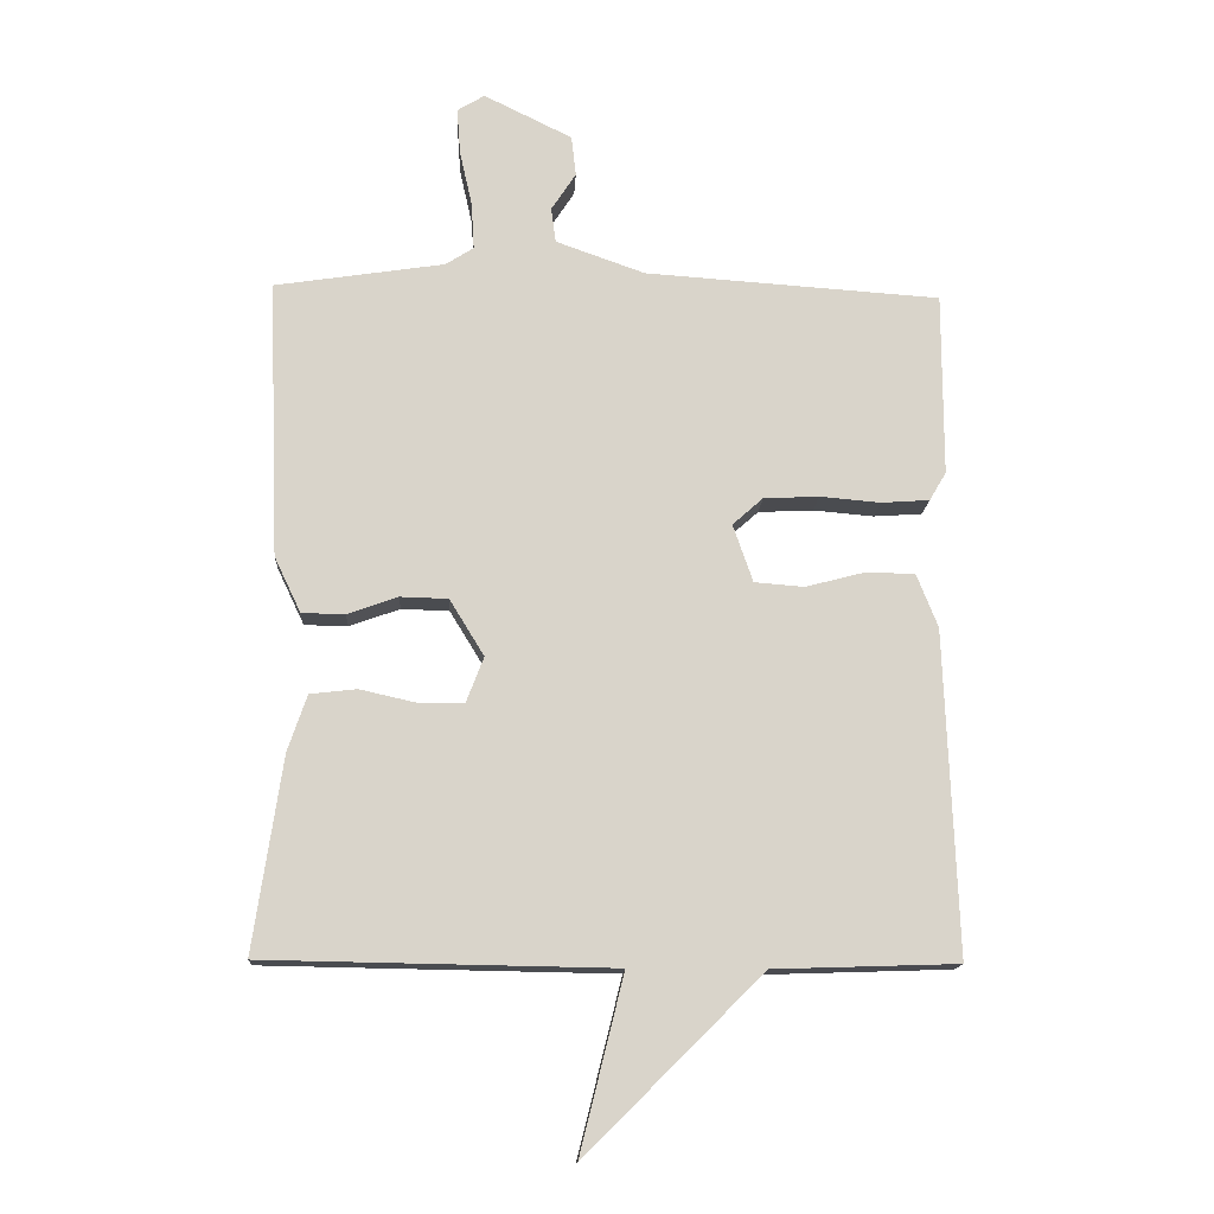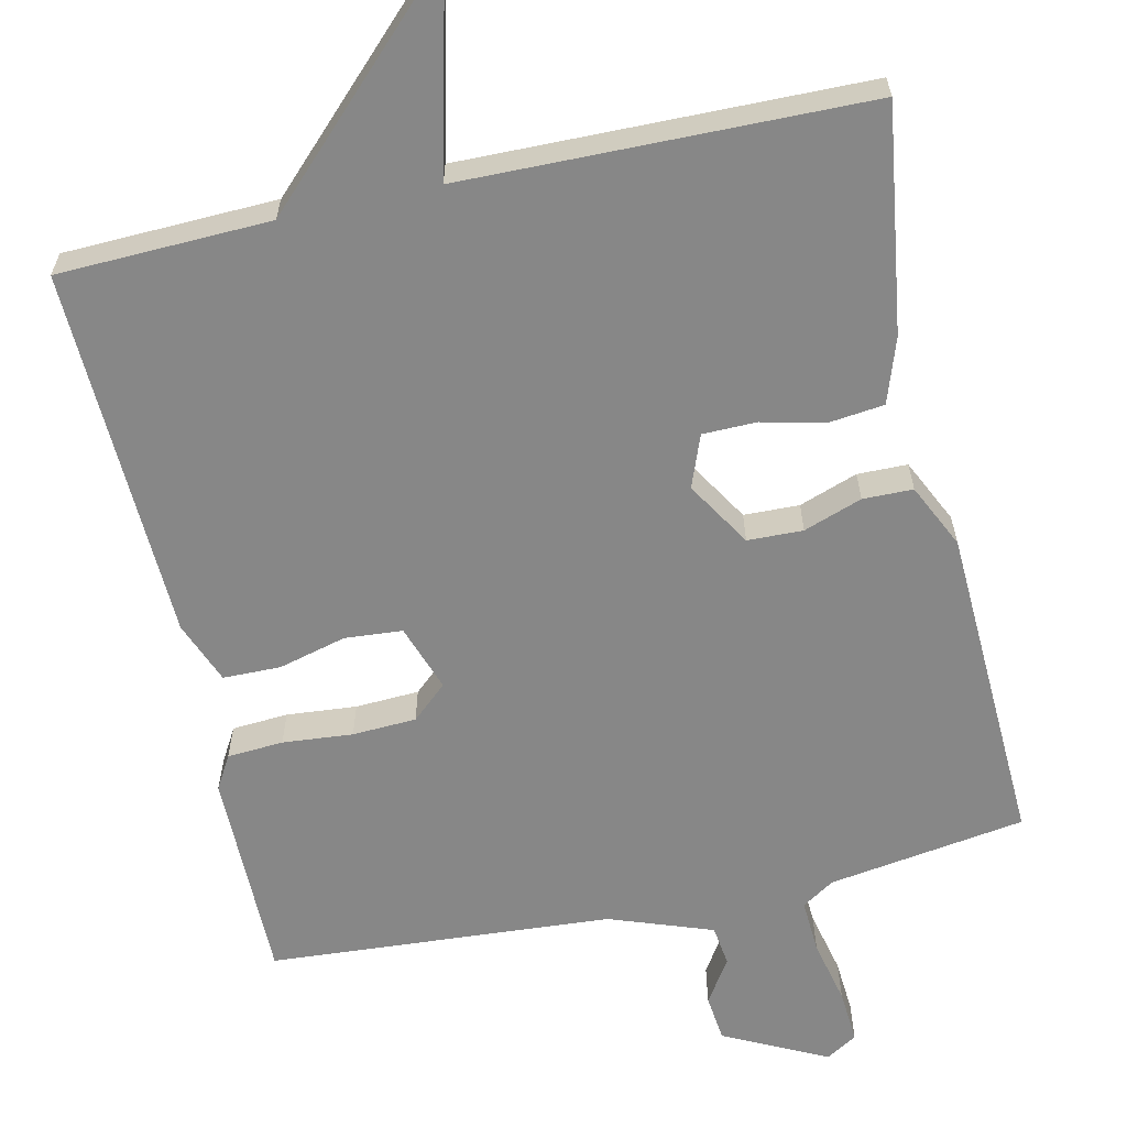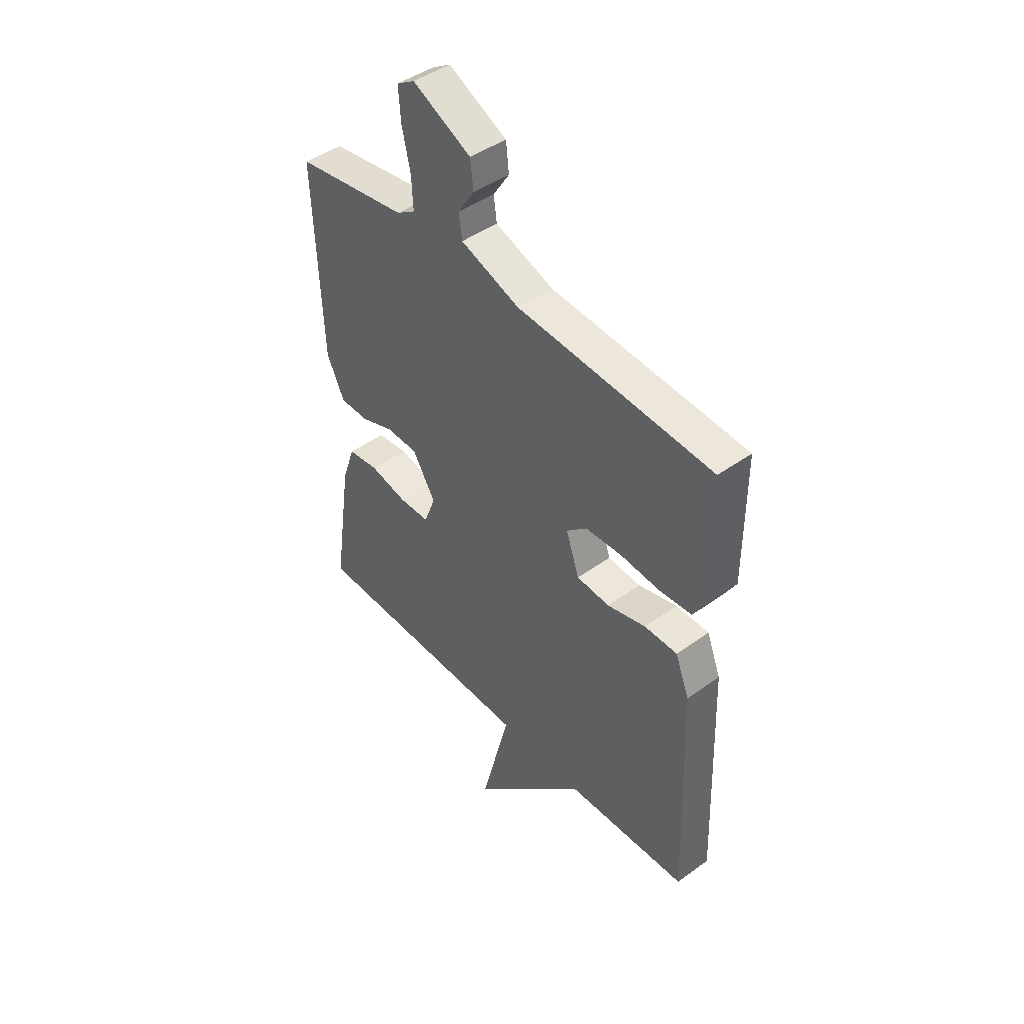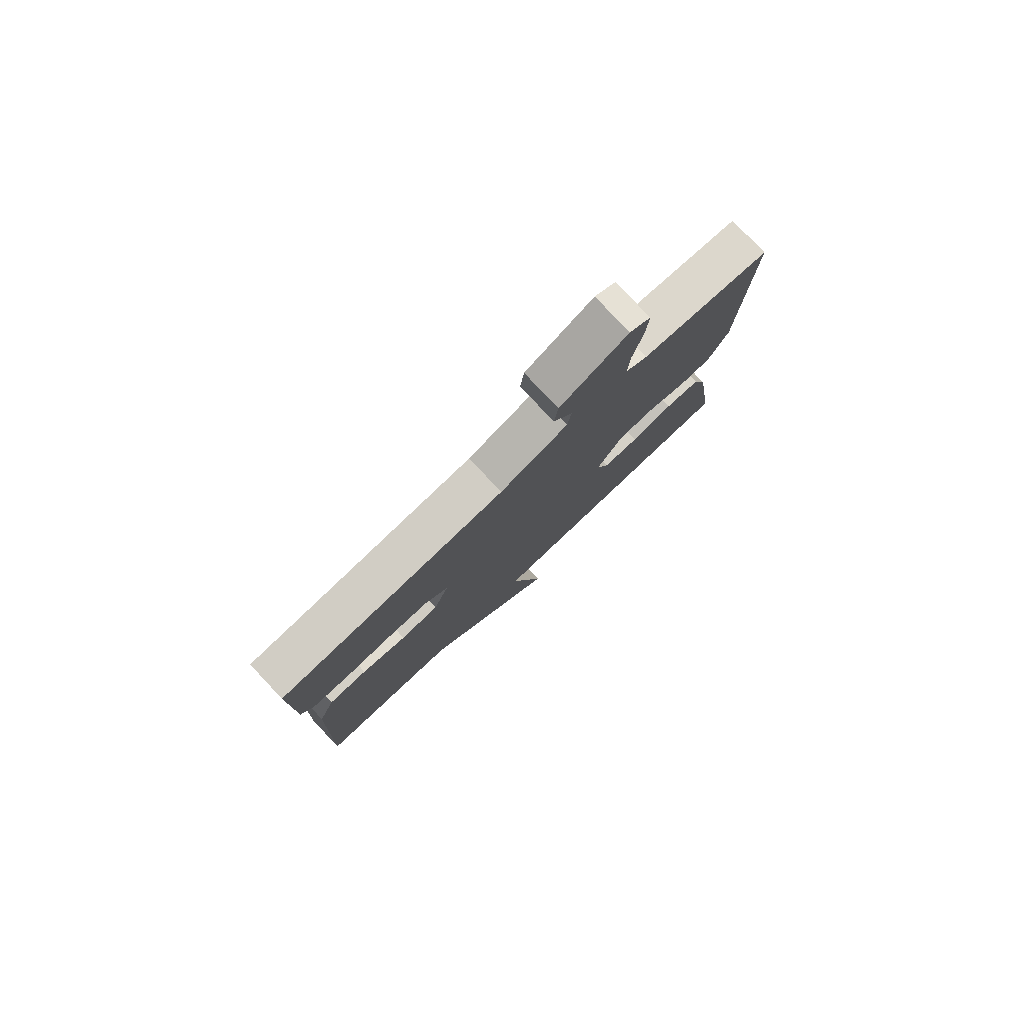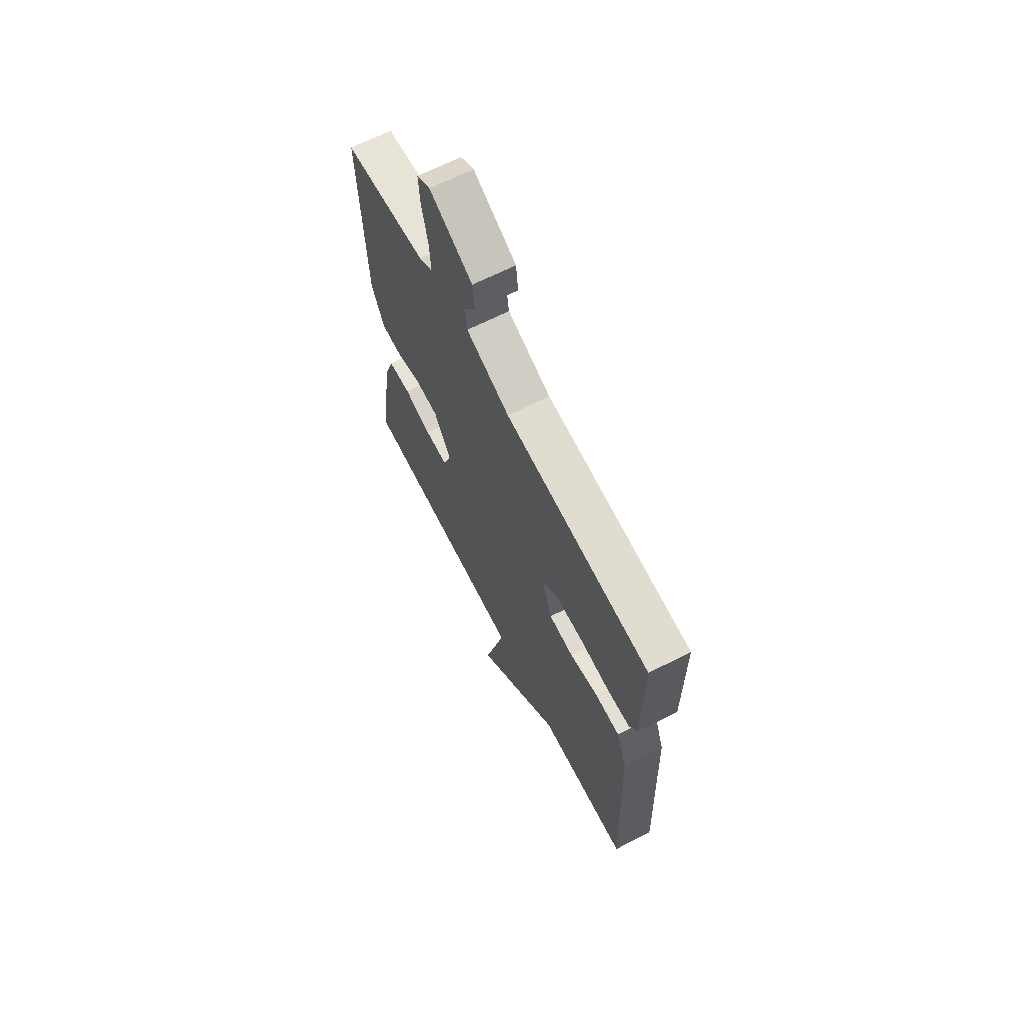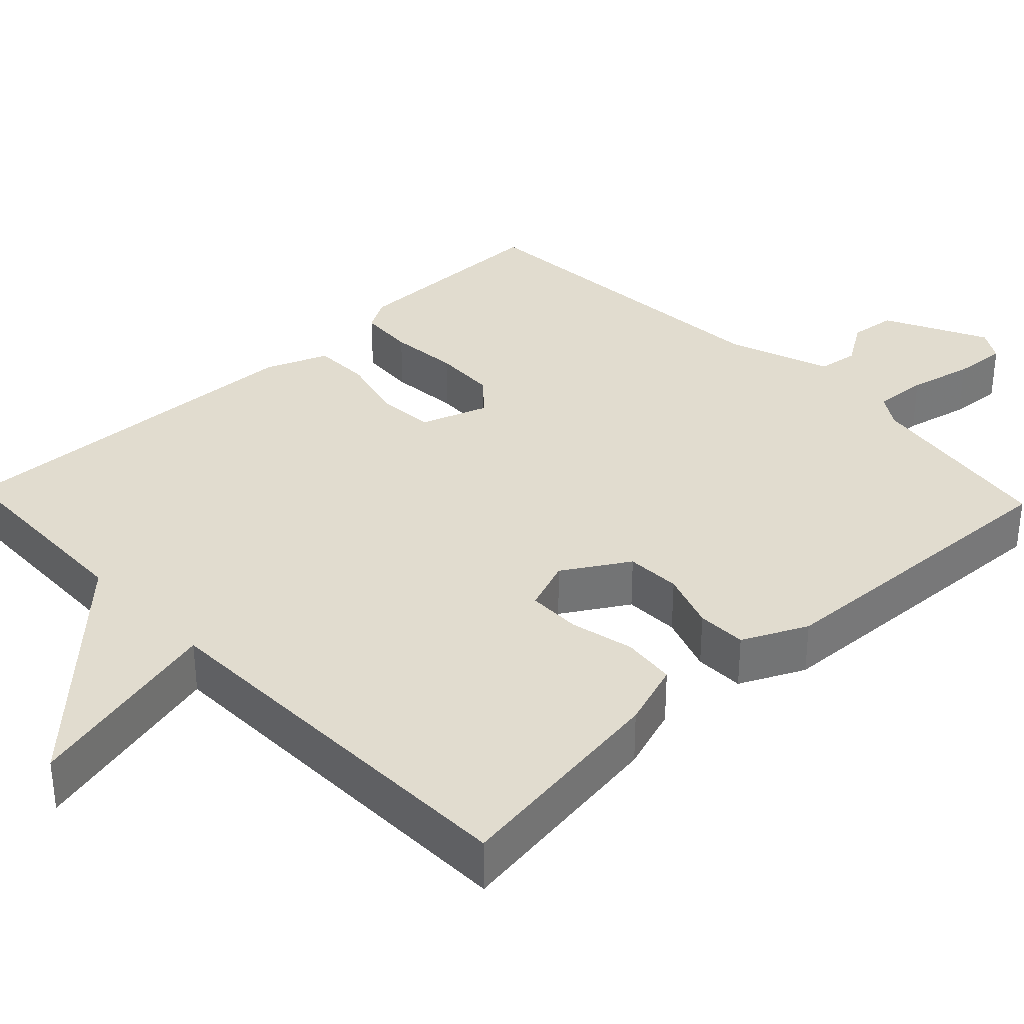
<metadata>
{"format":"obj","ext":"obj","renderer":"f3d","projection":"perspective","resolution":1024,"background":"white","views":[{"elev":-14.7,"azim":-2.9,"up":"+Z"},{"elev":-62.5,"azim":-167.4,"up":"+Y"},{"elev":44.9,"azim":50.0,"up":"+Z"},{"elev":79.6,"azim":136.7,"up":"+Z"},{"elev":66.4,"azim":63.0,"up":"+Z"},{"elev":34.3,"azim":-133.6,"up":"+Y"}]}
</metadata>
<code>
v 0.5 0.07 -0.5
v 0.224 0.07 -0.509
v -0.042 0.07 -0.774
v 0.024 0.07 -0.509
v -0.5 0.07 -0.5
v -0.457 0.07 -0.207
v -0.428 0.07 -0.122
v -0.358 0.07 -0.114
v -0.274 0.07 -0.133
v -0.204 0.07 -0.132
v -0.178 0.07 -0.064
v -0.23 0.07 0.021
v -0.302 0.07 0.023
v -0.378 0.07 -0.004
v -0.443 0.07 -0.003
v -0.483 0.07 0.081
v -0.5 0.07 0.5
v -0.244 0.07 0.539
v -0.202 0.07 0.566
v -0.206 0.07 0.637
v -0.225 0.07 0.721
v -0.23 0.07 0.791
v -0.189 0.07 0.816
v -0.056 0.07 0.75
v -0.049 0.07 0.689
v -0.086 0.07 0.632
v -0.079 0.07 0.579
v 0.055 0.07 0.531
v 0.5 0.07 0.5
v 0.5 0.07 0.224
v 0.475 0.07 0.181
v 0.402 0.07 0.176
v 0.311 0.07 0.184
v 0.228 0.07 0.18
v 0.182 0.07 0.139
v 0.212 0.07 0.052
v 0.287 0.07 0.046
v 0.375 0.07 0.069
v 0.45 0.07 0.068
v 0.482 0.07 -0.013
v 0.5 0 -0.5
v 0.224 0 -0.509
v -0.042 0 -0.774
v 0.024 0 -0.509
v -0.5 0 -0.5
v -0.457 0 -0.207
v -0.428 0 -0.122
v -0.358 0 -0.114
v -0.274 0 -0.133
v -0.204 0 -0.132
v -0.178 0 -0.064
v -0.23 0 0.021
v -0.302 0 0.023
v -0.378 0 -0.004
v -0.443 0 -0.003
v -0.483 0 0.081
v -0.5 0 0.5
v -0.244 0 0.539
v -0.202 0 0.566
v -0.206 0 0.637
v -0.225 0 0.721
v -0.23 0 0.791
v -0.189 0 0.816
v -0.056 0 0.75
v -0.049 0 0.689
v -0.086 0 0.632
v -0.079 0 0.579
v 0.055 0 0.531
v 0.5 0 0.5
v 0.5 0 0.224
v 0.475 0 0.181
v 0.402 0 0.176
v 0.311 0 0.184
v 0.228 0 0.18
v 0.182 0 0.139
v 0.212 0 0.052
v 0.287 0 0.046
v 0.375 0 0.069
v 0.45 0 0.068
v 0.482 0 -0.013
f 40 1 2
f 39 40 2
f 38 39 2
f 37 38 2
f 2 3 4
f 37 2 4
f 36 37 4
f 35 36 4 5
f 31 32 33
f 30 31 33
f 29 30 33
f 28 29 33
f 27 28 33 34
f 24 25 26
f 23 24 26
f 22 23 26
f 21 22 26
f 20 21 26
f 19 20 26 27
f 27 34 35
f 19 27 35
f 18 19 35
f 16 17 18
f 15 16 18
f 14 15 18
f 13 14 18
f 7 8 9
f 6 7 9
f 5 6 9
f 5 9 10
f 35 5 10
f 12 13 18 35
f 11 12 35
f 10 11 35
f 42 41 80
f 42 80 79
f 42 79 78
f 42 78 77
f 44 43 42
f 44 42 77
f 44 77 76
f 45 44 76 75
f 73 72 71
f 73 71 70
f 73 70 69
f 73 69 68
f 74 73 68 67
f 66 65 64
f 66 64 63
f 66 63 62
f 66 62 61
f 66 61 60
f 67 66 60 59
f 75 74 67
f 75 67 59
f 75 59 58
f 58 57 56
f 58 56 55
f 58 55 54
f 58 54 53
f 49 48 47
f 49 47 46
f 49 46 45
f 50 49 45
f 50 45 75
f 75 58 53 52
f 75 52 51
f 75 51 50
f 1 41 42 2
f 2 42 43 3
f 3 43 44 4
f 4 44 45 5
f 5 45 46 6
f 6 46 47 7
f 7 47 48 8
f 8 48 49 9
f 9 49 50 10
f 10 50 51 11
f 11 51 52 12
f 12 52 53 13
f 13 53 54 14
f 14 54 55 15
f 15 55 56 16
f 16 56 57 17
f 17 57 58 18
f 18 58 59 19
f 19 59 60 20
f 20 60 61 21
f 21 61 62 22
f 22 62 63 23
f 23 63 64 24
f 24 64 65 25
f 25 65 66 26
f 26 66 67 27
f 27 67 68 28
f 28 68 69 29
f 29 69 70 30
f 30 70 71 31
f 31 71 72 32
f 32 72 73 33
f 33 73 74 34
f 34 74 75 35
f 35 75 76 36
f 36 76 77 37
f 37 77 78 38
f 38 78 79 39
f 39 79 80 40
f 40 80 41 1

</code>
